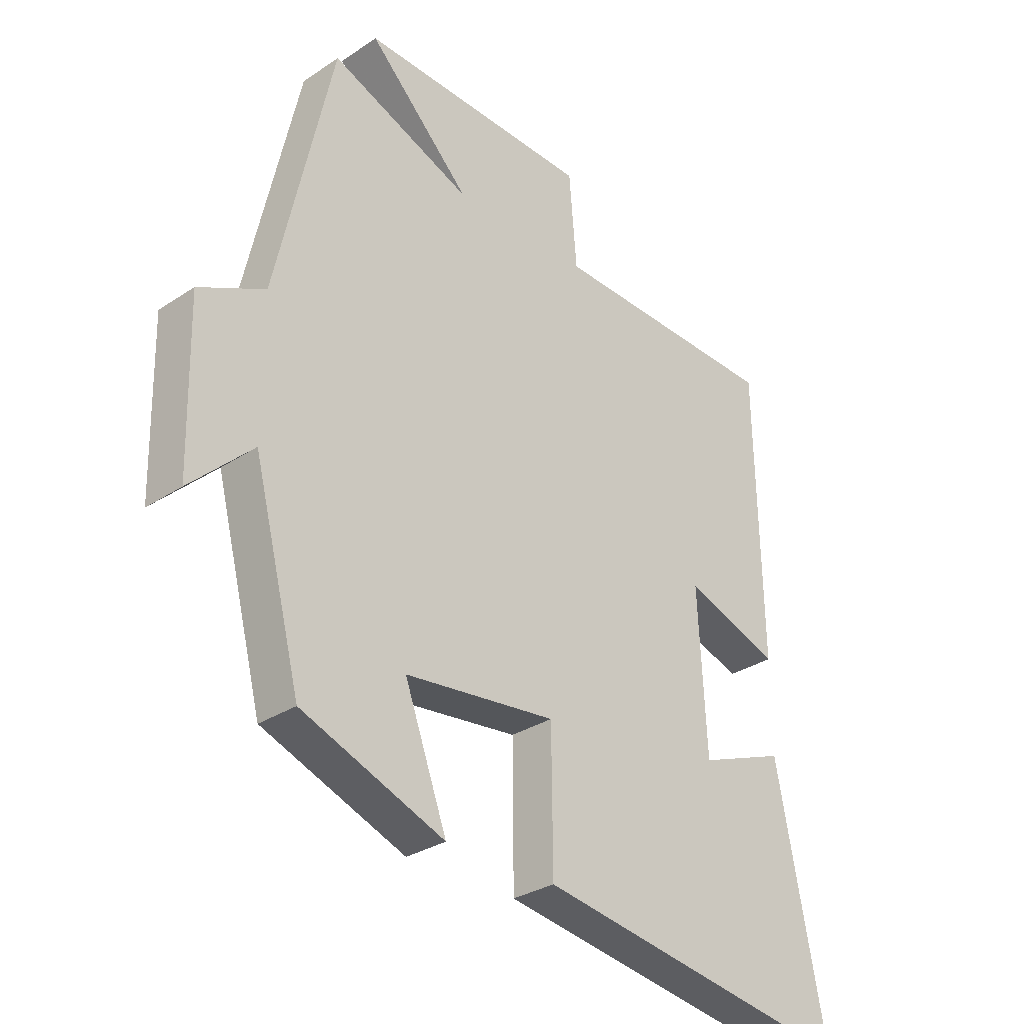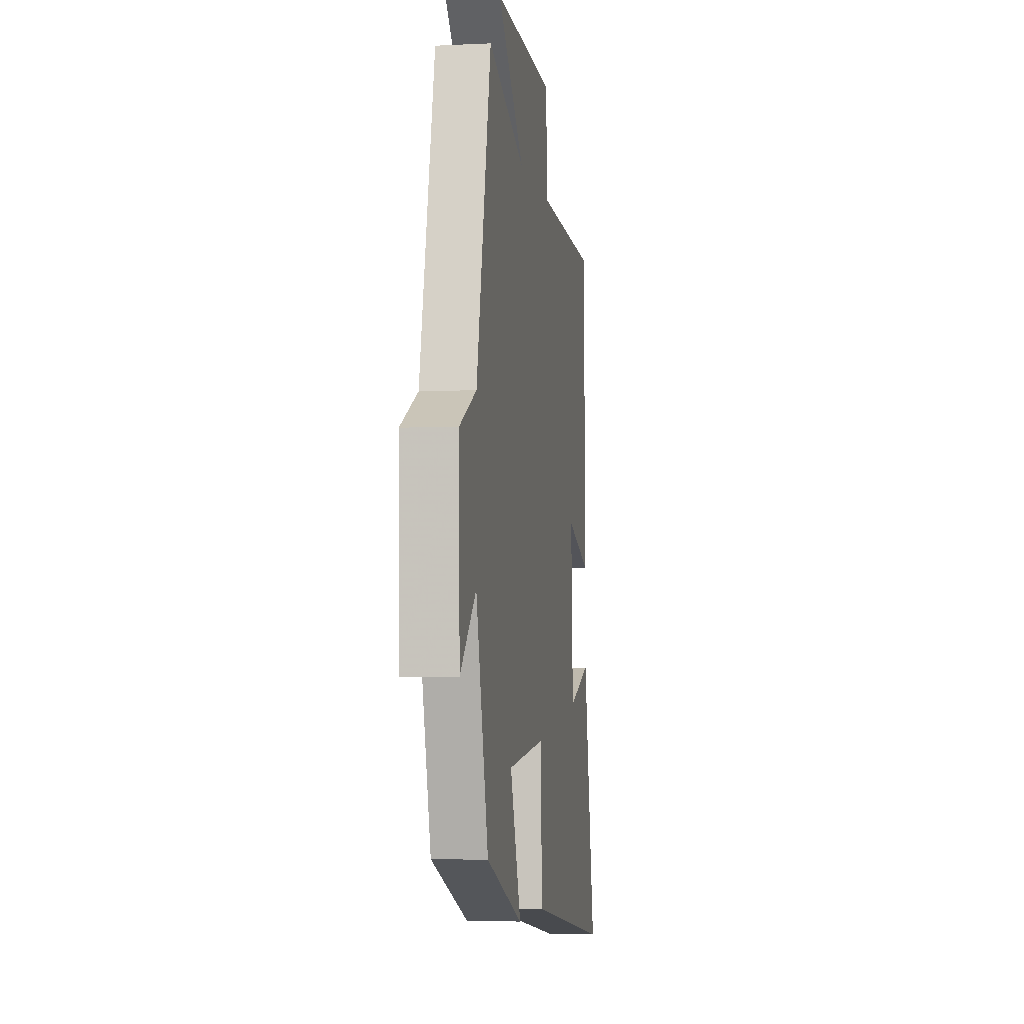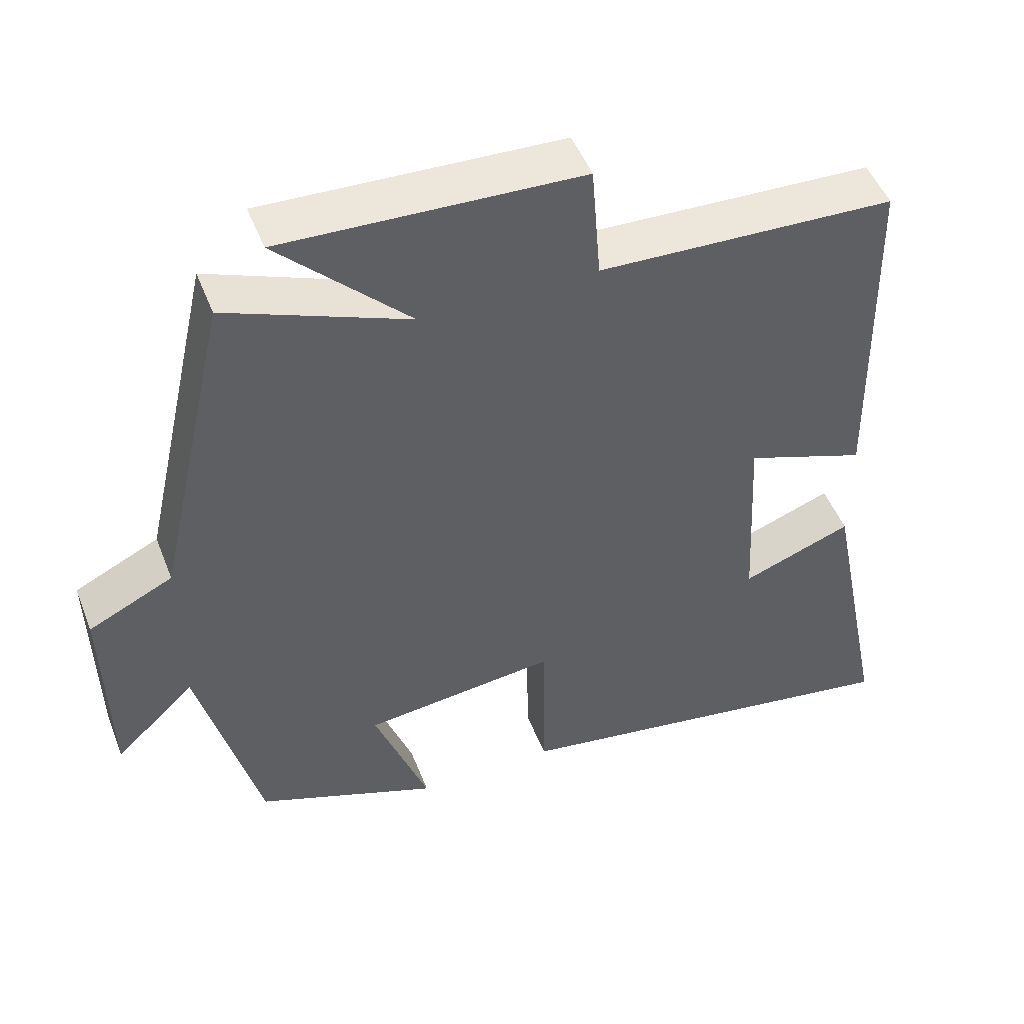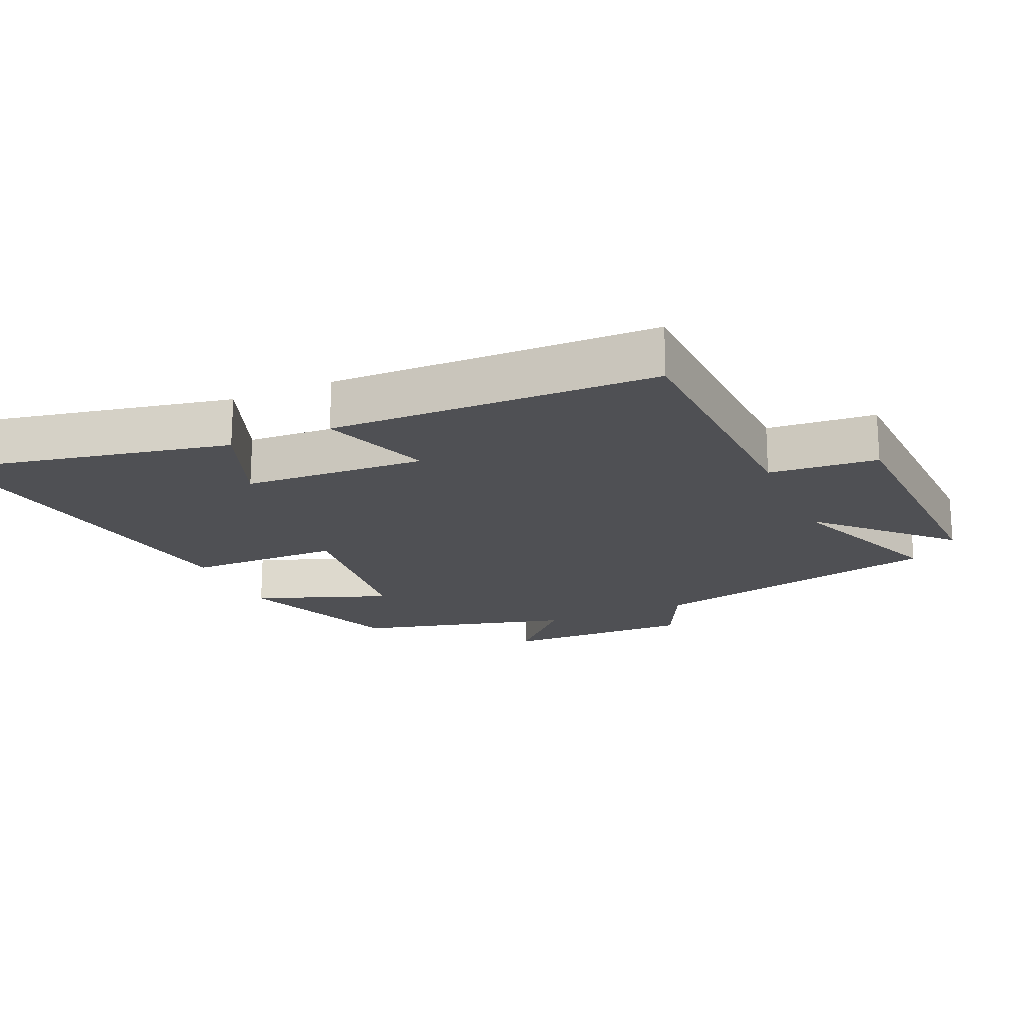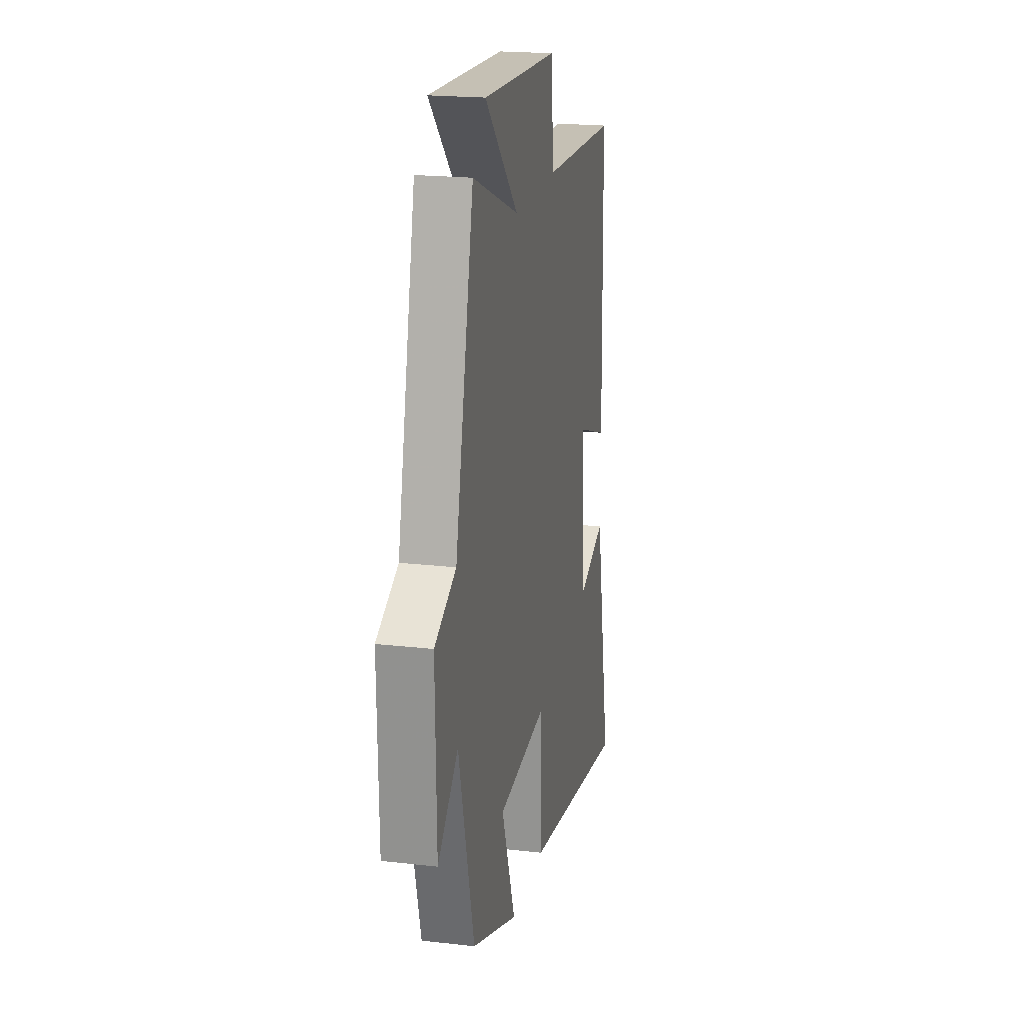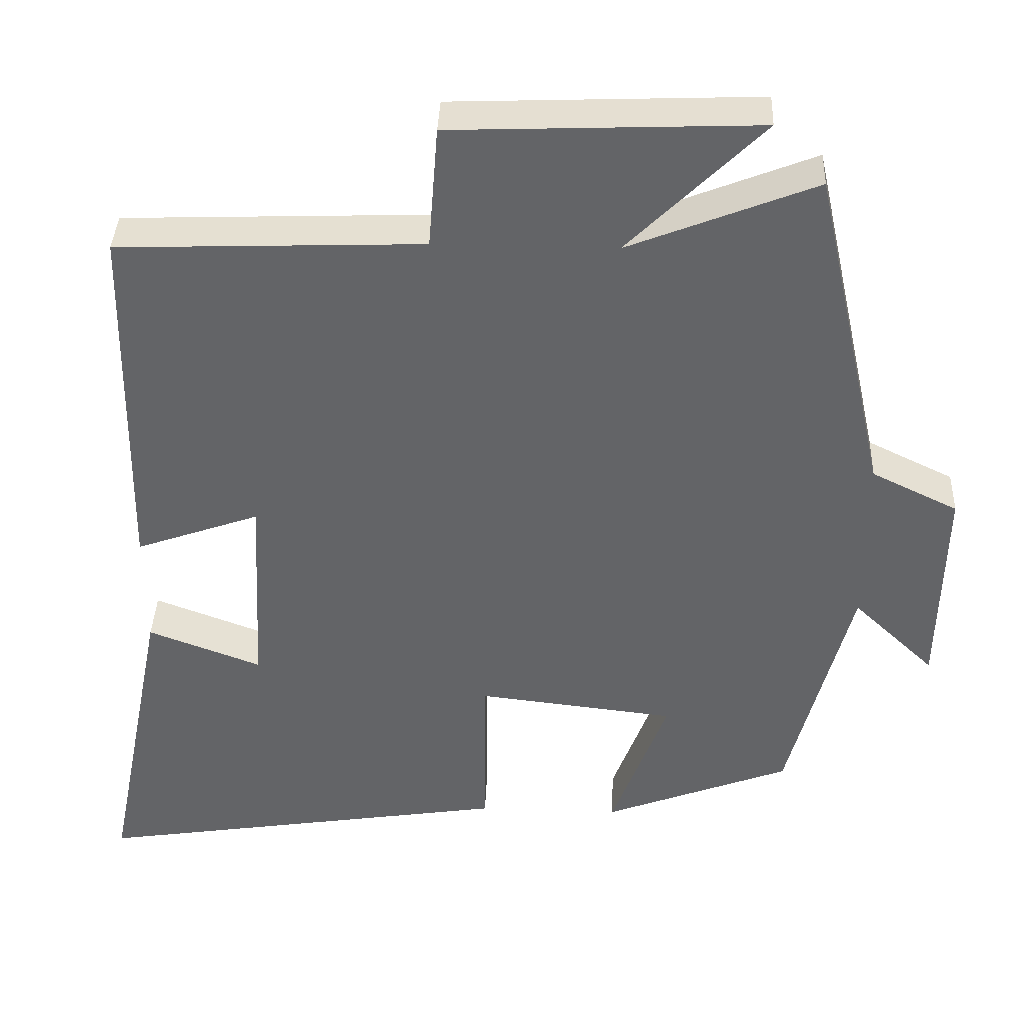
<metadata>
{"format":"obj","ext":"obj","renderer":"f3d","projection":"perspective","resolution":1024,"background":"white","views":[{"elev":-30.5,"azim":133.9,"up":"+Z"},{"elev":-4.3,"azim":99.1,"up":"+Z"},{"elev":49.3,"azim":159.1,"up":"+Z"},{"elev":-19.2,"azim":-66.4,"up":"+Y"},{"elev":20.3,"azim":101.9,"up":"+Z"},{"elev":38.6,"azim":2.3,"up":"+Z"}]}
</metadata>
<code>
v -0.584 0.07 -0.588
v -0.5 0.07 -0.163
v -0.349 0.07 -0.22
v -0.335 0.07 0.054
v -0.5 0.07 -0.005
v -0.491 0.07 0.485
v -0.087 0.07 0.5
v -0.074 0.07 0.663
v 0.332 0.07 0.679
v 0.153 0.07 0.5
v 0.401 0.07 0.599
v 0.5 0.07 0.154
v 0.615 0.07 0.098
v 0.609 0.07 -0.186
v 0.5 0.07 -0.082
v 0.417 0.07 -0.404
v 0.168 0.07 -0.5
v 0.242 0.07 -0.299
v -0.022 0.07 -0.269
v -0.024 0.07 -0.5
v -0.584 0 -0.588
v -0.5 0 -0.163
v -0.349 0 -0.22
v -0.335 0 0.054
v -0.5 0 -0.005
v -0.491 0 0.485
v -0.087 0 0.5
v -0.074 0 0.663
v 0.332 0 0.679
v 0.153 0 0.5
v 0.401 0 0.599
v 0.5 0 0.154
v 0.615 0 0.098
v 0.609 0 -0.186
v 0.5 0 -0.082
v 0.417 0 -0.404
v 0.168 0 -0.5
v 0.242 0 -0.299
v -0.022 0 -0.269
v -0.024 0 -0.5
f 19 20 1
f 15 16 17 18
f 15 18 19
f 12 13 14 15
f 10 11 12 15
f 10 15 19
f 7 8 9 10
f 4 5 6 7
f 3 4 7 10
f 1 2 3
f 1 3 10 19
f 21 40 39
f 38 37 36 35
f 39 38 35
f 35 34 33 32
f 35 32 31 30
f 39 35 30
f 30 29 28 27
f 27 26 25 24
f 30 27 24 23
f 23 22 21
f 39 30 23 21
f 1 21 22 2
f 2 22 23 3
f 3 23 24 4
f 4 24 25 5
f 5 25 26 6
f 6 26 27 7
f 7 27 28 8
f 8 28 29 9
f 9 29 30 10
f 10 30 31 11
f 11 31 32 12
f 12 32 33 13
f 13 33 34 14
f 14 34 35 15
f 15 35 36 16
f 16 36 37 17
f 17 37 38 18
f 18 38 39 19
f 19 39 40 20
f 20 40 21 1

</code>
